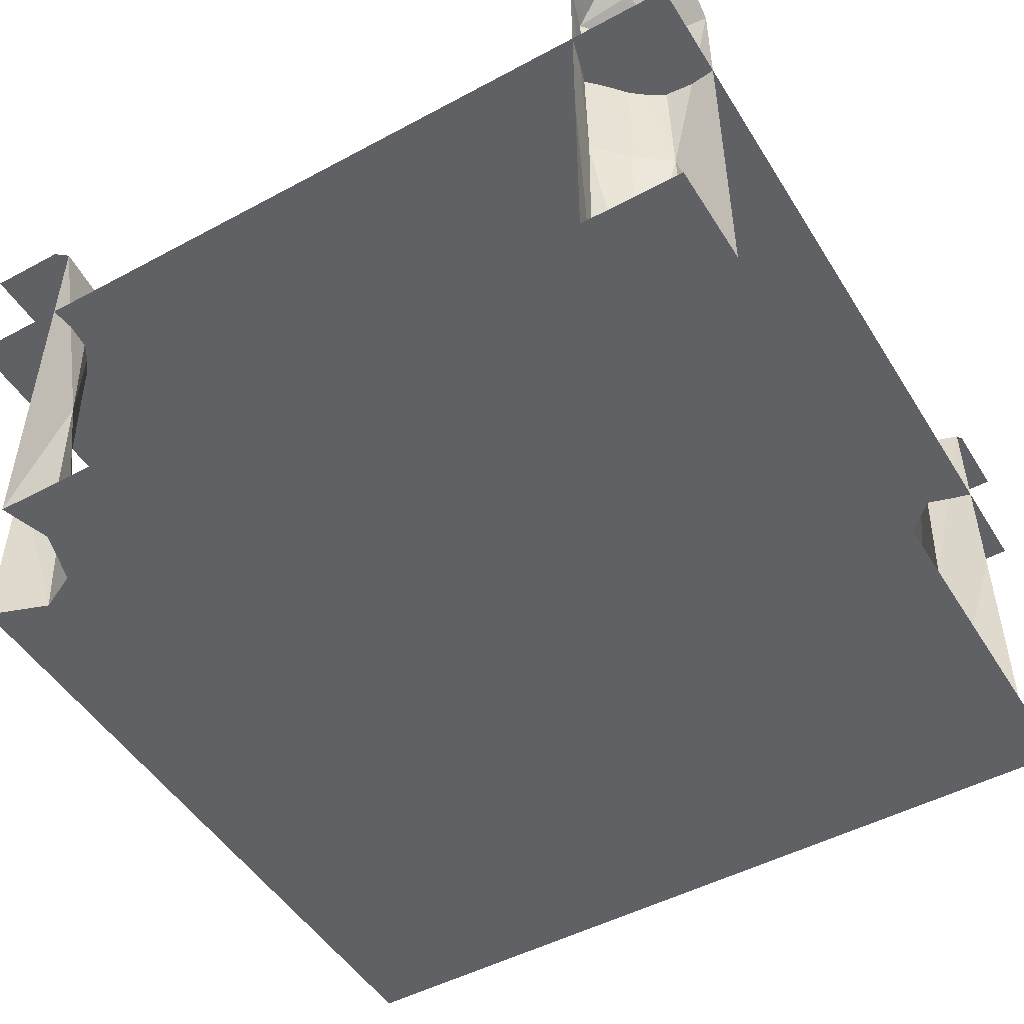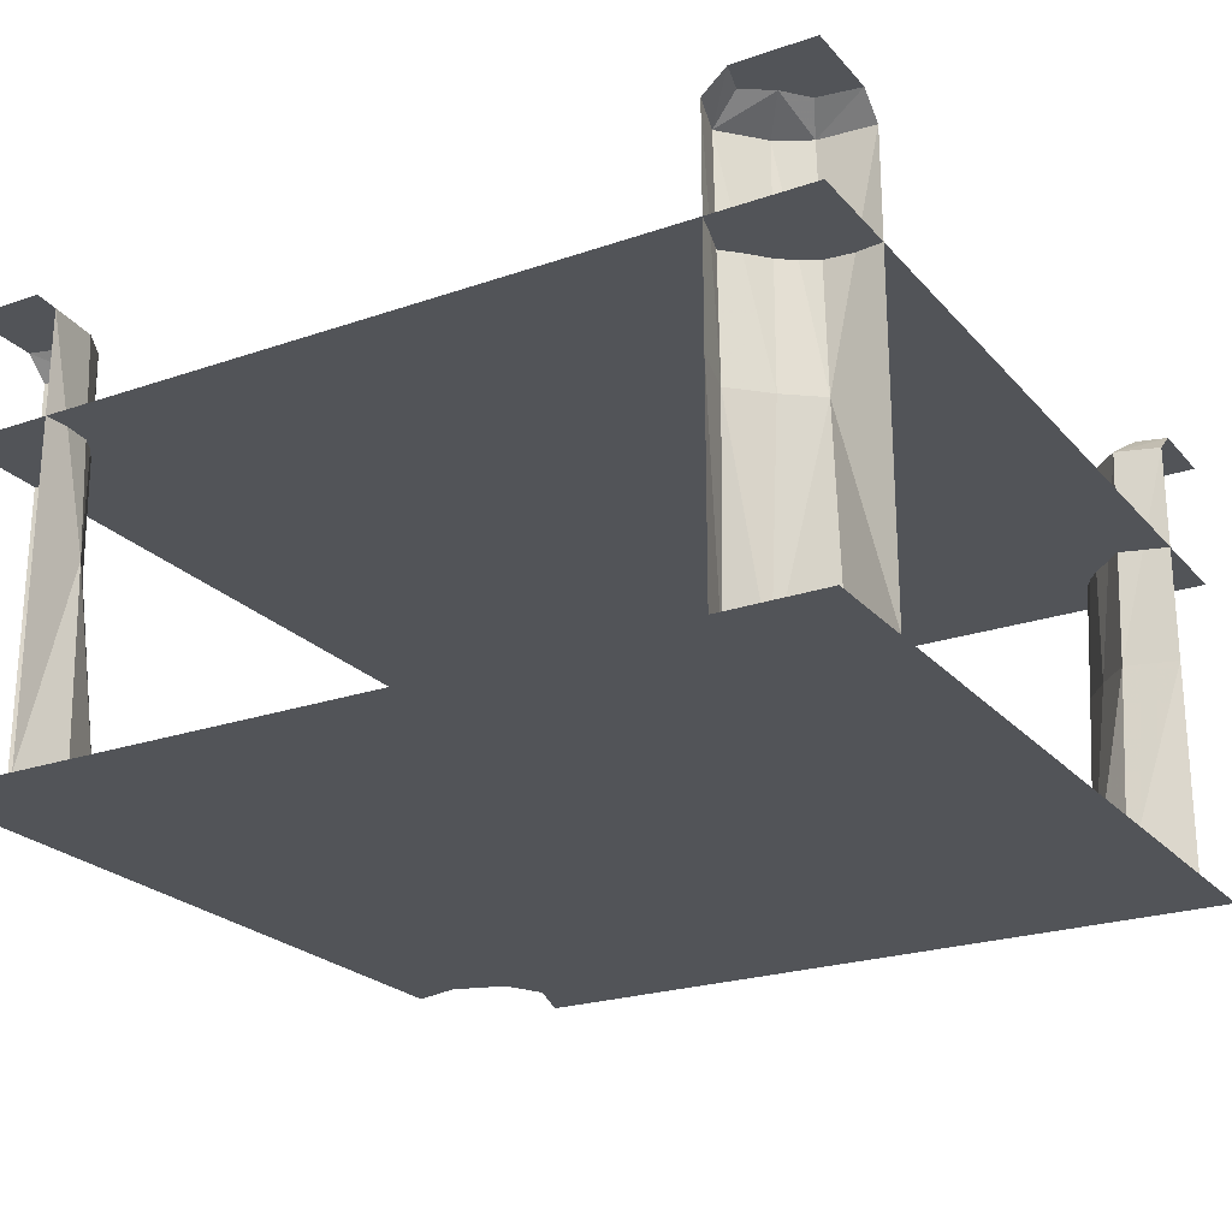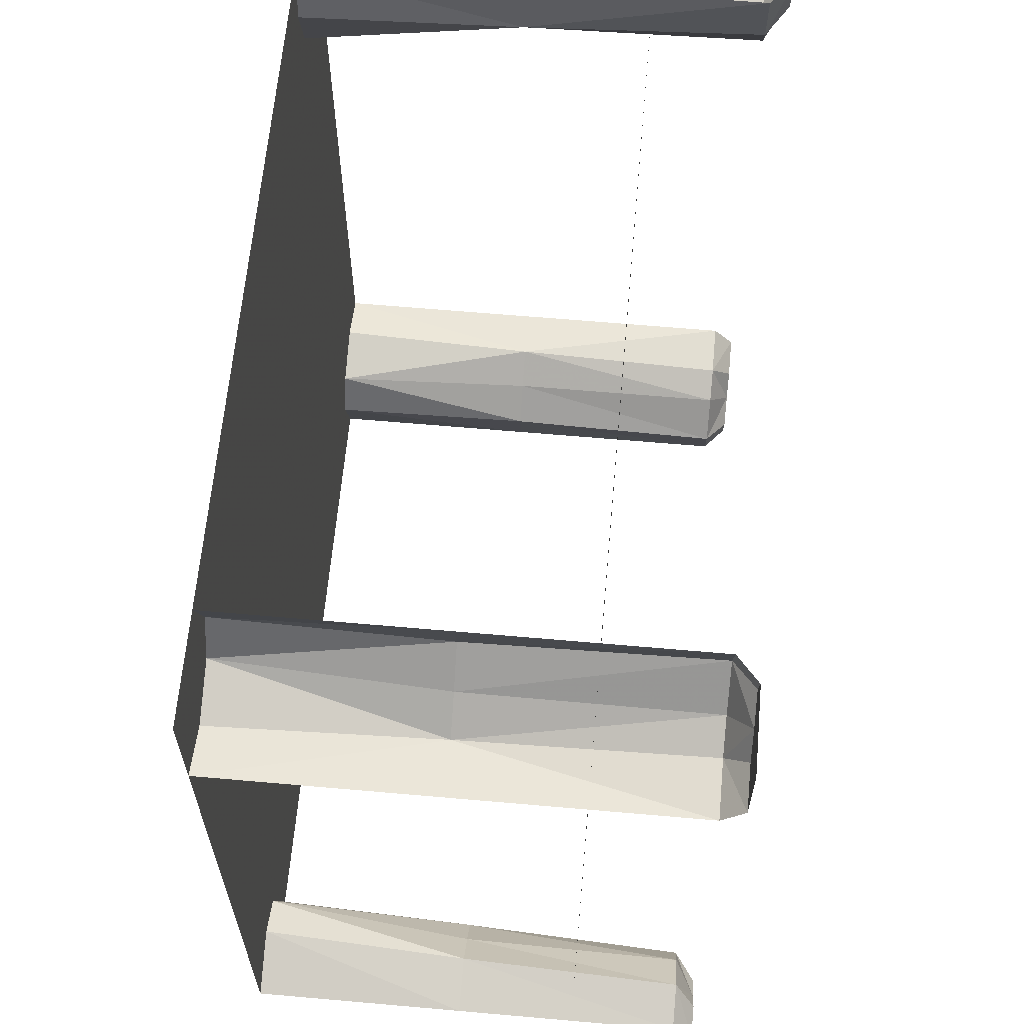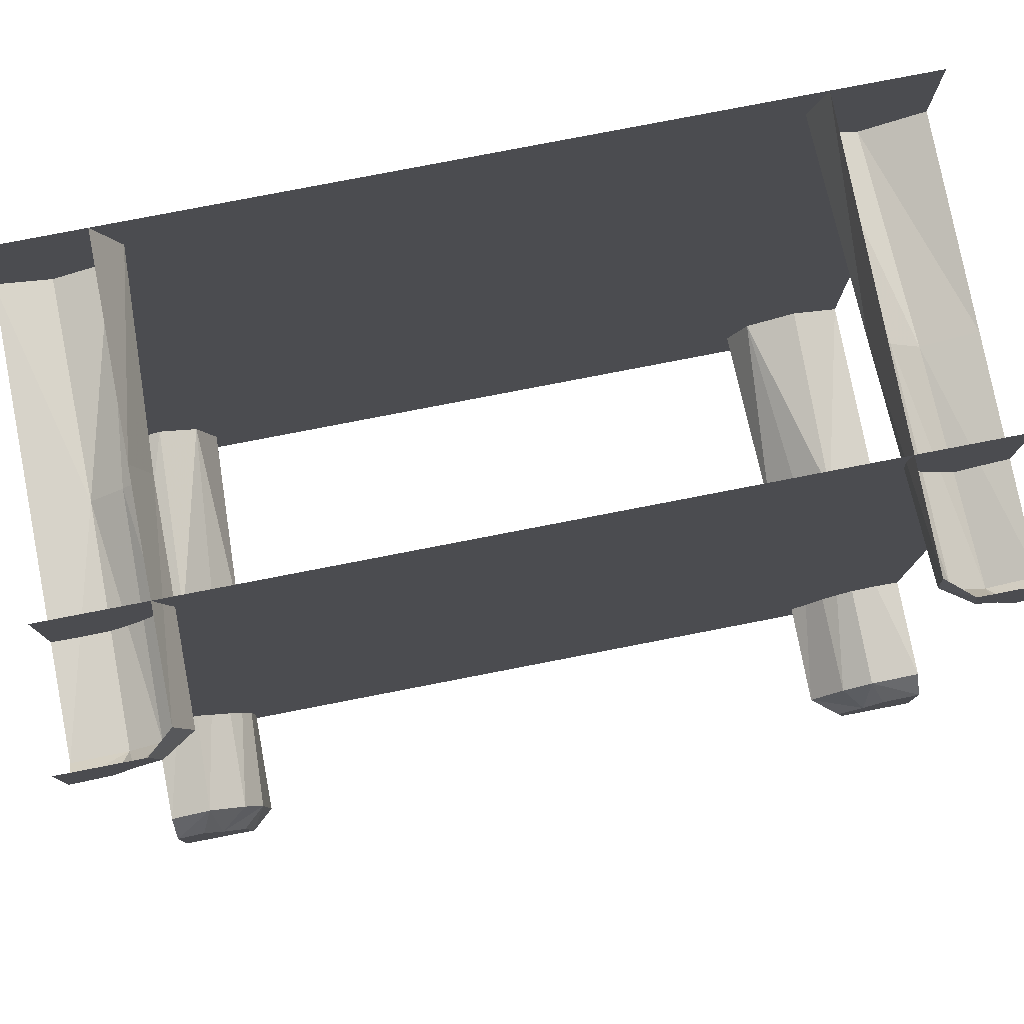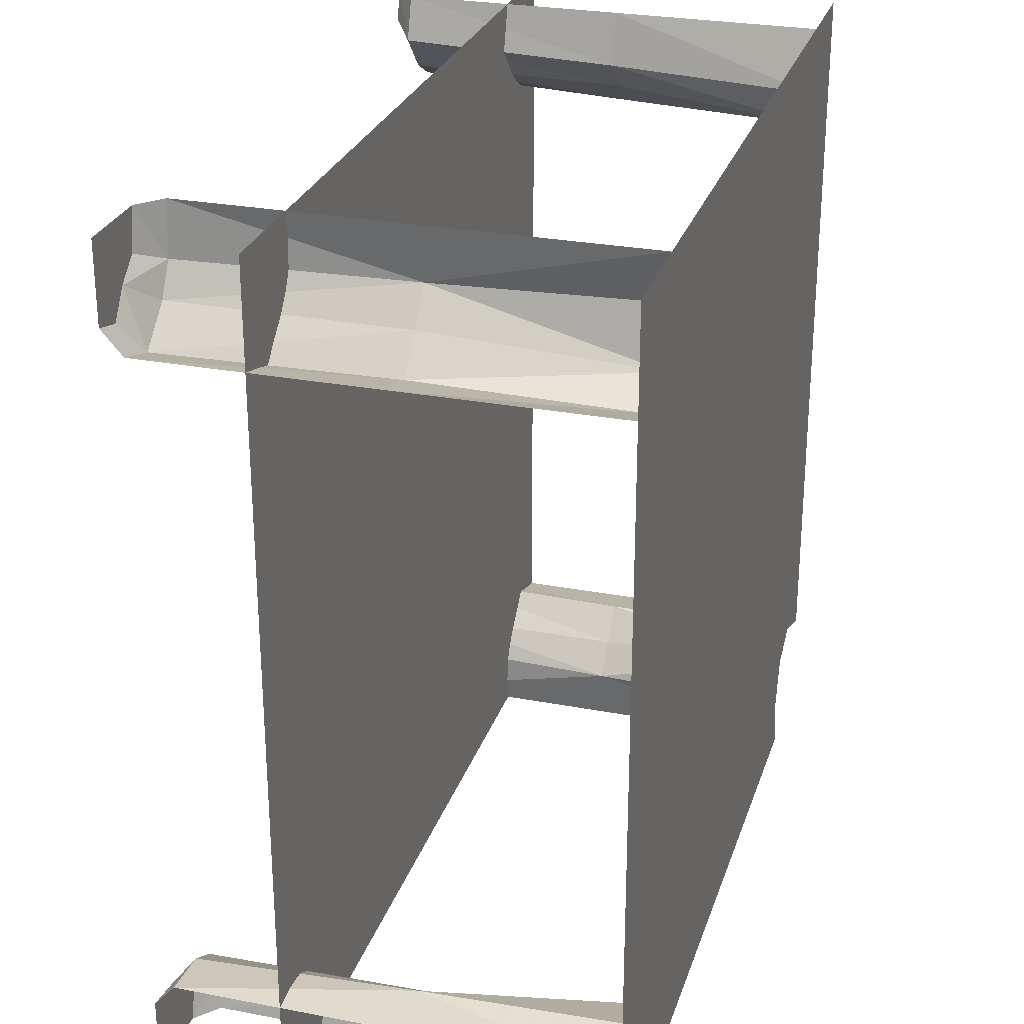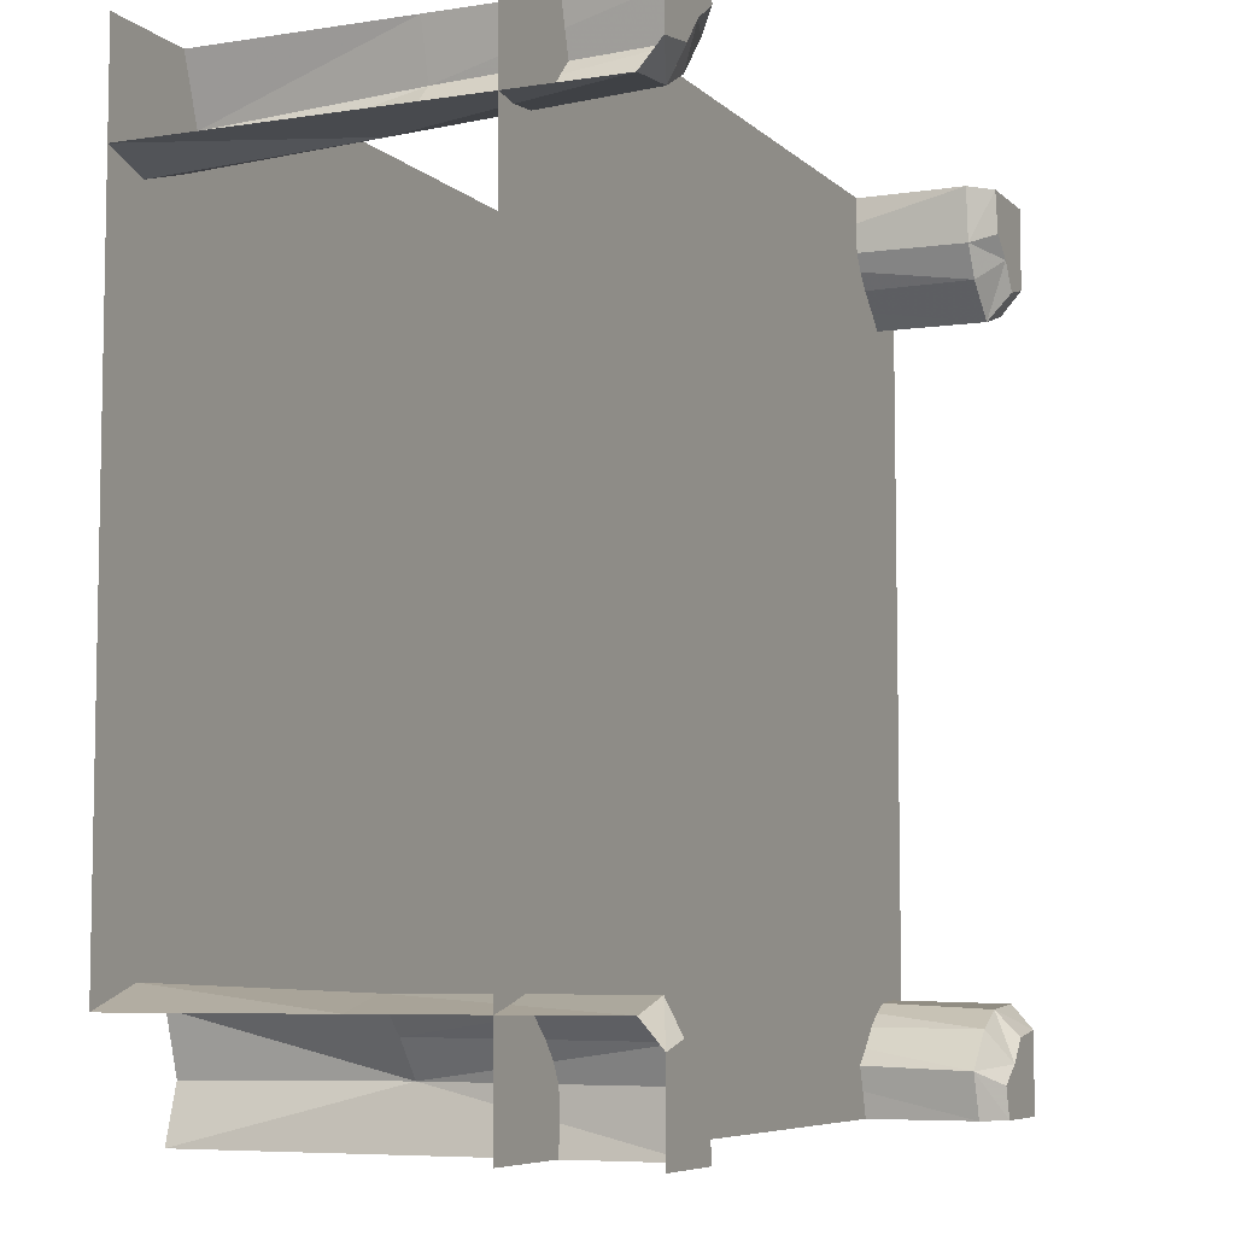
<metadata>
{"format":"obj","ext":"obj","renderer":"f3d","projection":"perspective","resolution":1024,"background":"white","views":[{"elev":-49.1,"azim":-149.2,"up":"+Y"},{"elev":-23.3,"azim":-59.8,"up":"+Y"},{"elev":63.3,"azim":95.1,"up":"+Z"},{"elev":78.7,"azim":169.0,"up":"+Z"},{"elev":27.3,"azim":-73.6,"up":"+Z"},{"elev":-6.8,"azim":114.3,"up":"+Z"}]}
</metadata>
<code>
o Water_10101010
v -1.013 -0.06115 1.005
v -0.9488 -0.06115 1.25
v -0.9488 -1.336 1.25
v -0.9538 -1.336 0.9447
v -0.9488 -0.7194 1.25
v -1.006 -0.7194 0.9999
v -1.105 0 1.073
v -1.018 0 1.25
v -1.25 0 1.018
v -1.25 0 1.25
v -1.25 -1.336 0.9488
v -1.25 -0.7194 0.9488
v -1.25 -0.06115 0.9488
v -0.9624 -0.06115 1.096
v -0.9036 -1.336 1.102
v -0.9304 -0.7194 1.095
v -1.159 0 0.9937
v -1.037 0 1.131
v -1.071 -1.336 0.8859
v -1.097 -0.7194 0.9077
v -1.12 -0.06115 0.9089
v 0.8918 -1.336 -0.9008
v 0.942 -1.336 -0.767
v 0.8417 -1.336 -1.035
v 0.8334 -1.336 -1.25
v 1.25 -1.336 -0.7505
v 0.8417 -1.336 -1.107
v 1.083 -1.336 -0.7505
v 1.013 -0.06115 -1.005
v 0.9488 -0.06115 -1.25
v -1.25 -1.336 -1.25
v -1.25 -1.336 1.25
v 0.9488 -1.336 -1.25
v 0.9538 -1.336 -0.9447
v 1.25 -1.336 1.25
v 0.9488 -0.7194 -1.25
v 1.006 -0.7194 -0.9999
v 1.105 0 -1.073
v 1.018 0 -1.25
v 1.25 -0 -1.018
v 1.25 0 -1.25
v 1.25 -1.336 -0.9488
v 1.25 -0.7194 -0.9488
v 1.25 -0.06115 -0.9488
v 0.9624 -0.06115 -1.096
v 0.9036 -1.336 -1.102
v 0.9304 -0.7194 -1.095
v 1.159 0 -0.9937
v 1.037 0 -1.131
v 1.071 -1.336 -0.8859
v 1.097 -0.7194 -0.9077
v 1.12 -0.06115 -0.9089
v 1.25 -0.3743 1.25
v -1.25 -0.3743 1.25
v -1.25 -0.3743 -1.25
v 1.25 -0.3743 -1.25
v -0.9089 -0.06115 -1.12
v -0.9077 -0.7194 -1.097
v -0.8859 -1.336 -1.071
v -1.131 0 -1.037
v -0.9937 0 -1.159
v -1.095 -0.7194 -0.9304
v -1.102 -1.336 -0.9036
v -1.096 -0.06115 -0.9624
v -0.9488 -0.06115 -1.25
v -0.9488 -0.7194 -1.25
v -0.9488 -1.336 -1.25
v -1.25 0 -1.25
v -1.018 0 -1.25
v -1.25 0 -1.018
v -1.073 0 -1.105
v -0.9999 -0.7194 -1.006
v -1.25 -0.7194 -0.9488
v -0.9447 -1.336 -0.9538
v -1.25 -1.336 -0.9488
v -1.25 -0.06115 -0.9488
v -1.005 -0.06115 -1.013
v 1.005 -0.06115 1.013
v 1.25 -0.06115 0.9488
v 1.25 -1.336 0.9488
v 0.9447 -1.336 0.9538
v 1.25 -0.7194 0.9488
v 0.9999 -0.7194 1.006
v 1.073 0 1.105
v 1.25 0 1.018
v 1.018 0 1.25
v 1.25 0 1.25
v 0.9488 -1.336 1.25
v 0.9488 -0.7194 1.25
v 0.9488 -0.06115 1.25
v 1.096 -0.06115 0.9624
v 1.102 -1.336 0.9036
v 1.095 -0.7194 0.9304
v 0.9937 0 1.159
v 1.131 0 1.037
v 0.8859 -1.336 1.071
v 0.9077 -0.7194 1.097
v 0.9089 -0.06115 1.12
f 16 14 2
f 1 14 16
f 14 18 8
f 14 1 7
f 16 15 4
f 16 5 3
f 7 17 10
f 17 9 10
f 8 18 10
f 18 7 10
f 4 19 20
f 19 11 12
f 21 17 7
f 21 13 9
f 21 1 6
f 20 12 13
f 22 23 50
f 46 24 22
f 23 22 24
f 28 23 32
f 28 50 23
f 32 24 27
f 24 46 27
f 33 25 27
f 25 31 27
f 28 26 42
f 28 35 26
f 47 45 30
f 47 37 29
f 45 49 39
f 45 29 38
f 47 46 34
f 47 36 33
f 38 48 41
f 48 40 41
f 39 49 41
f 49 38 41
f 34 50 51
f 50 42 43
f 52 48 38
f 52 44 40
f 37 51 52
f 51 43 44
f 58 66 65
f 72 58 57
f 57 65 69
f 57 61 71
f 59 67 66
f 74 59 58
f 60 71 68
f 70 60 68
f 61 69 68
f 71 61 68
f 62 73 75
f 62 63 74
f 64 77 71
f 64 60 70
f 62 72 77
f 62 64 76
f 93 91 79
f 93 83 78
f 91 95 85
f 91 78 84
f 93 92 81
f 93 82 80
f 84 94 87
f 94 86 87
f 85 95 87
f 95 84 87
f 81 96 97
f 96 88 89
f 98 94 84
f 98 90 86
f 83 97 98
f 97 89 90
f 5 16 2
f 6 1 16
f 2 14 8
f 18 14 7
f 6 16 4
f 15 16 3
f 6 4 20
f 20 19 12
f 1 21 7
f 17 21 9
f 20 21 6
f 21 20 13
f 34 22 50
f 34 46 22
f 32 23 24
f 35 28 32
f 31 32 27
f 46 33 27
f 50 28 42
f 36 47 30
f 45 47 29
f 30 45 39
f 49 45 38
f 37 47 34
f 46 47 33
f 37 34 51
f 51 50 43
f 29 52 38
f 48 52 40
f 29 37 52
f 52 51 44
f 57 58 65
f 77 72 57
f 61 57 69
f 77 57 71
f 58 59 66
f 72 74 58
f 63 62 75
f 72 62 74
f 60 64 71
f 76 64 70
f 64 62 77
f 73 62 76
f 82 93 79
f 91 93 78
f 79 91 85
f 95 91 84
f 83 93 81
f 92 93 80
f 83 81 97
f 97 96 89
f 78 98 84
f 94 98 86
f 78 83 98
f 98 97 90
f 54 53 56
f 55 54 56

</code>
